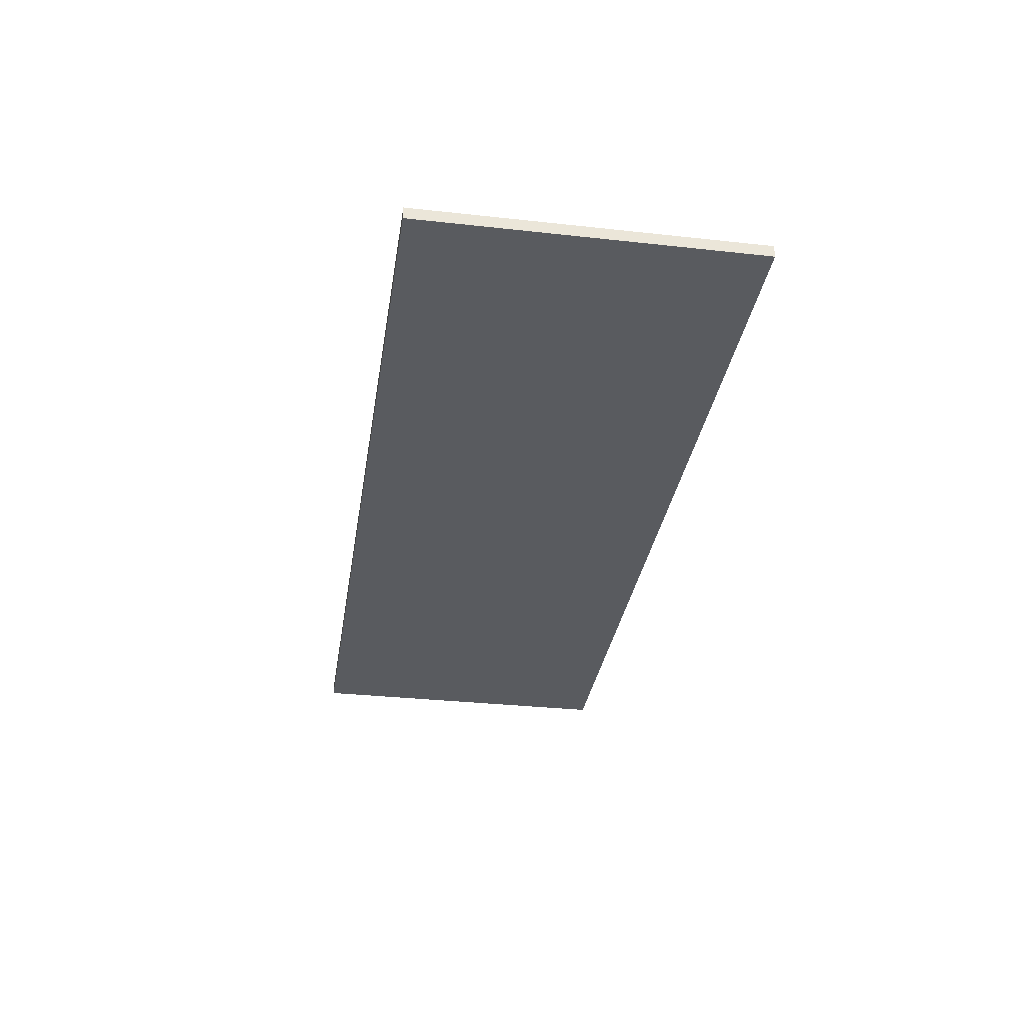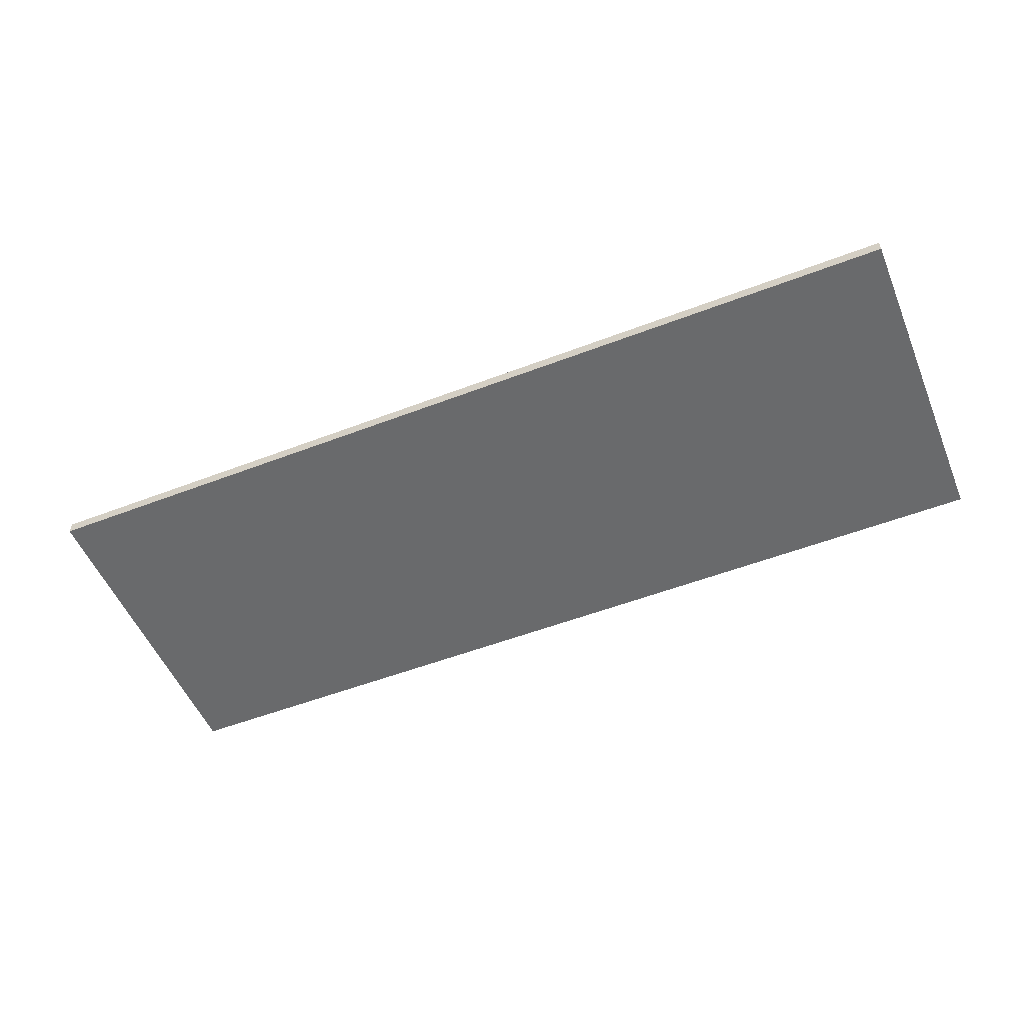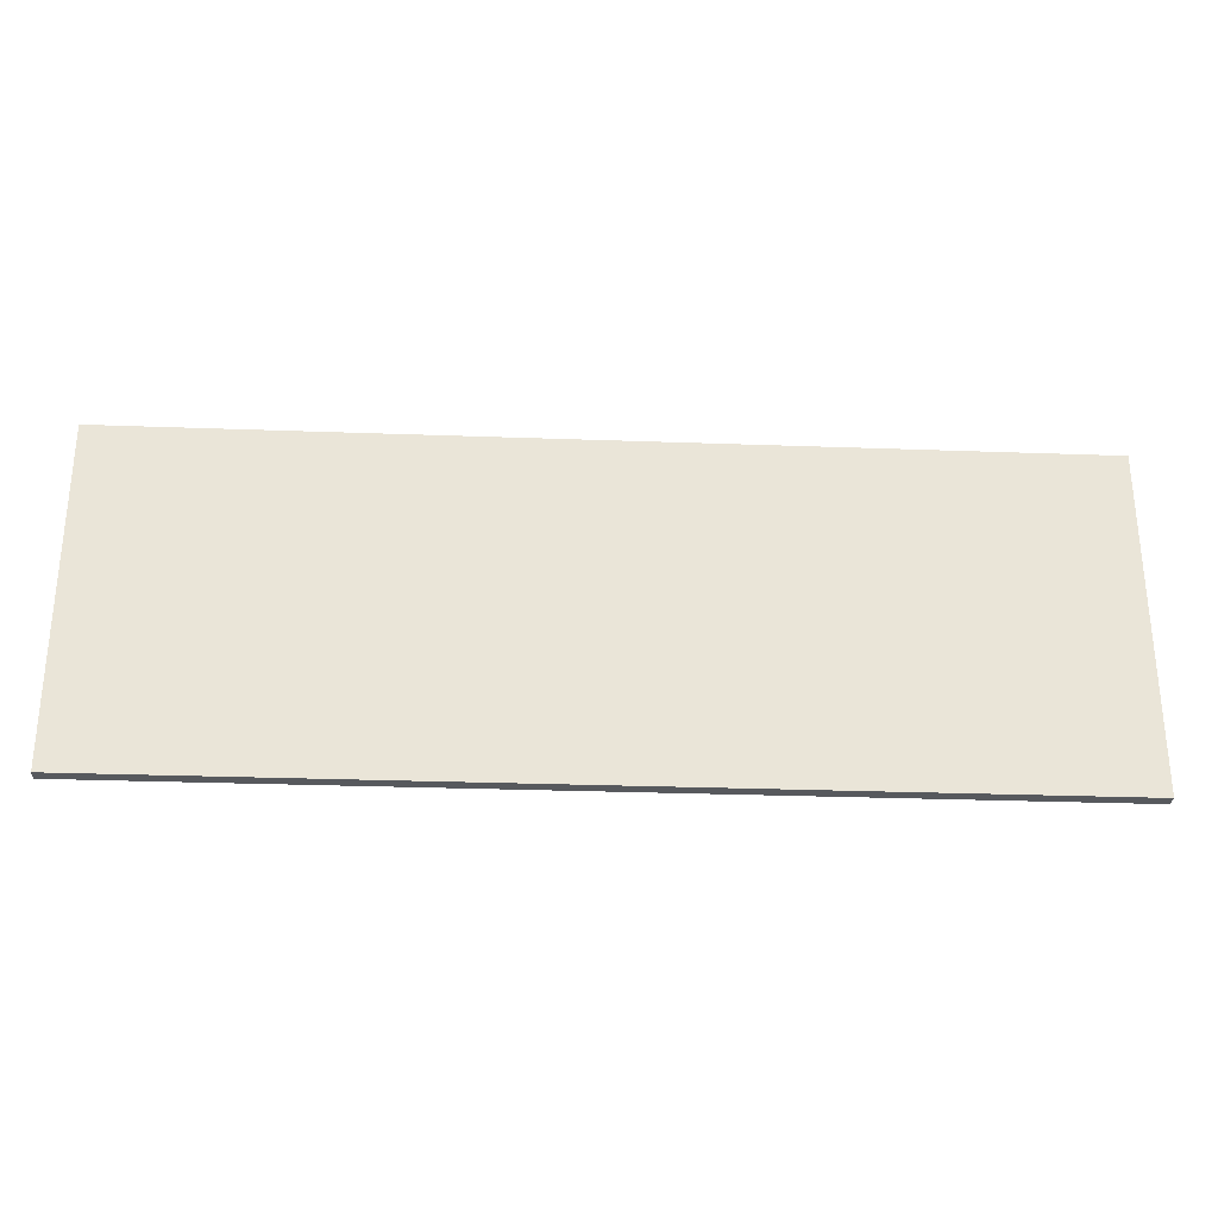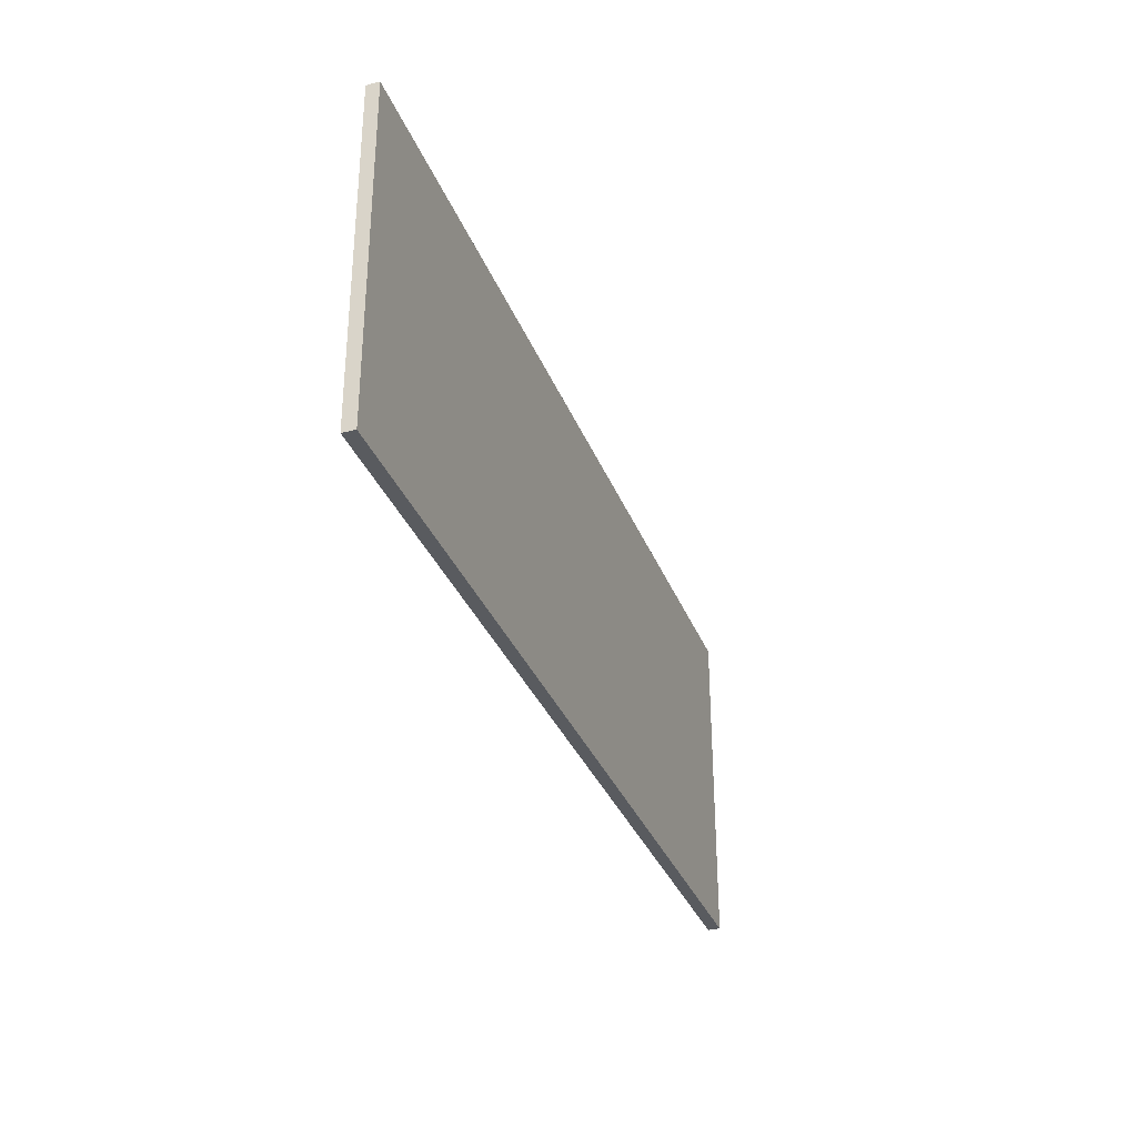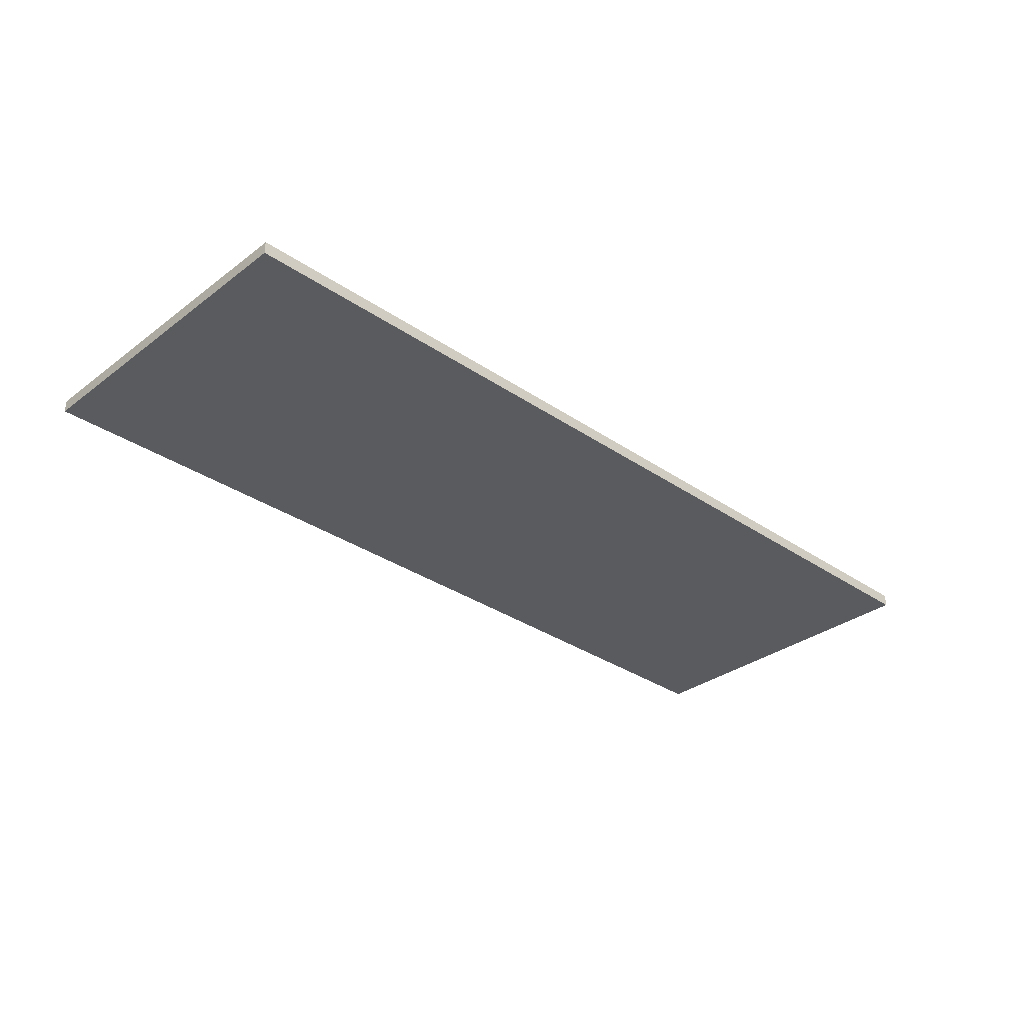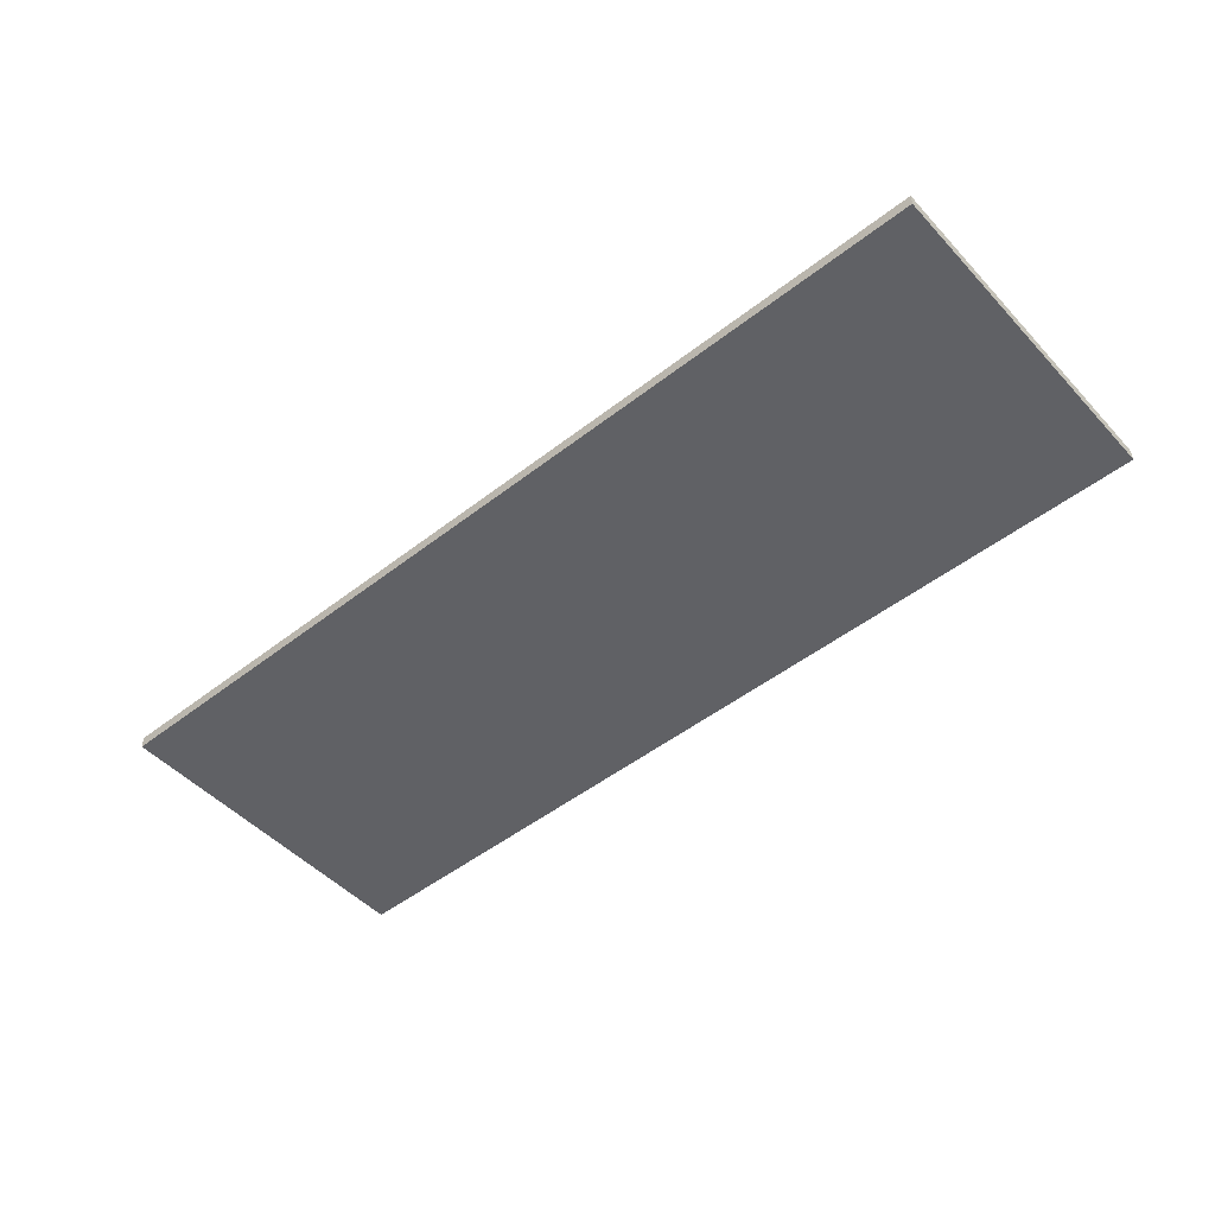
<metadata>
{"format":"obj","ext":"obj","renderer":"f3d","projection":"perspective","resolution":1024,"background":"white","views":[{"elev":-32.6,"azim":-98.7,"up":"+Y"},{"elev":-52.9,"azim":22.4,"up":"+Y"},{"elev":-29.1,"azim":-3.1,"up":"+Z"},{"elev":-32.5,"azim":-70.9,"up":"+Z"},{"elev":-32.3,"azim":-43.7,"up":"+Y"},{"elev":-49.1,"azim":40.8,"up":"+Y"}]}
</metadata>
<code>
o Shelf1/Shelf/mesh4/mesh4-geometry#mesh4-geometry
v -0.649 0.2801 -0.2577
v 0.6891 0.2622 -0.2577
v -0.649 0.2622 -0.2577
v 0.6891 0.2801 -0.2577
v -0.649 0.2622 0.2241
v 0.6891 0.2801 0.2241
v 0.6891 0.2622 0.2241
v -0.649 0.2801 0.2241
f 1 2 3
f 2 1 4
f 3 2 1
f 4 1 2
f 2 5 3
f 3 5 2
f 5 1 3
f 3 1 5
f 1 6 4
f 4 6 1
f 6 2 4
f 4 2 6
f 5 2 7
f 7 2 5
f 1 5 8
f 8 5 1
f 6 1 8
f 8 1 6
f 2 6 7
f 7 6 2
f 6 5 7
f 7 5 6
f 5 6 8
f 8 6 5

</code>
